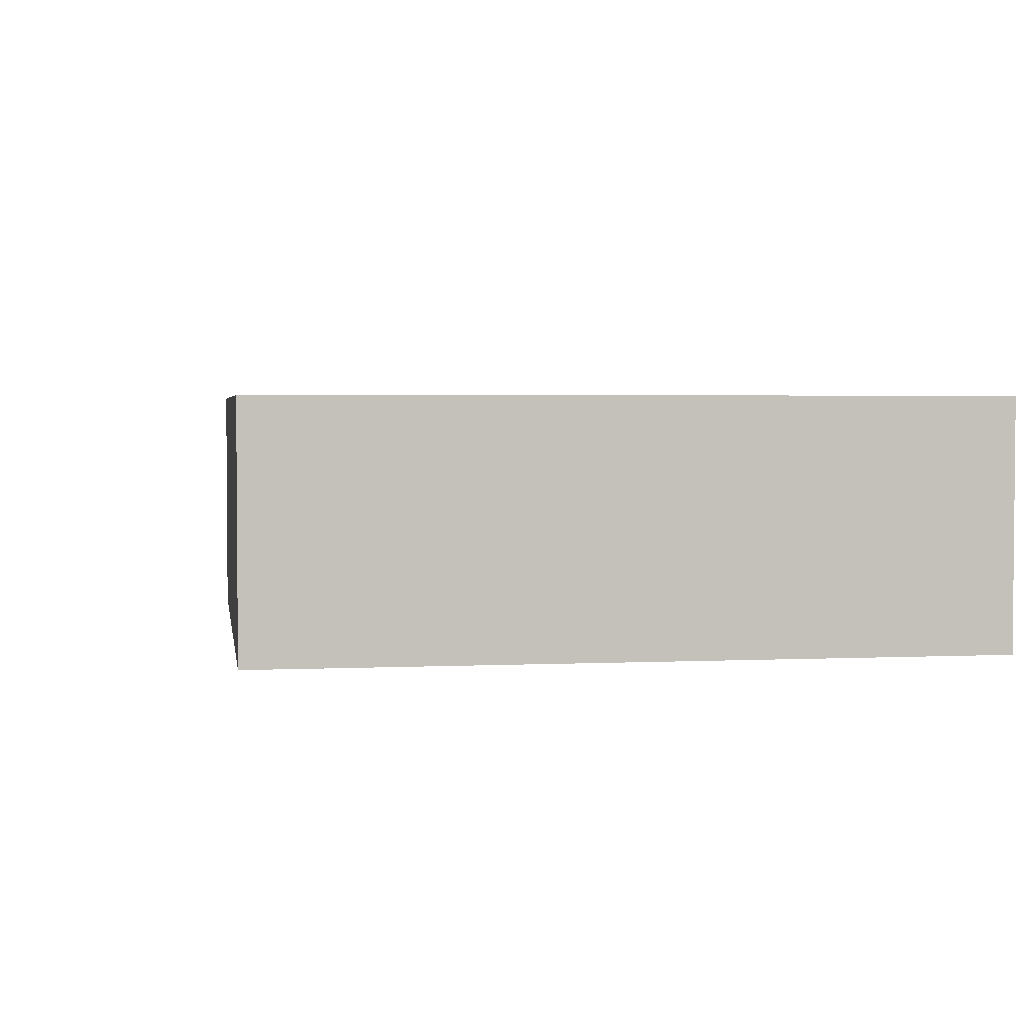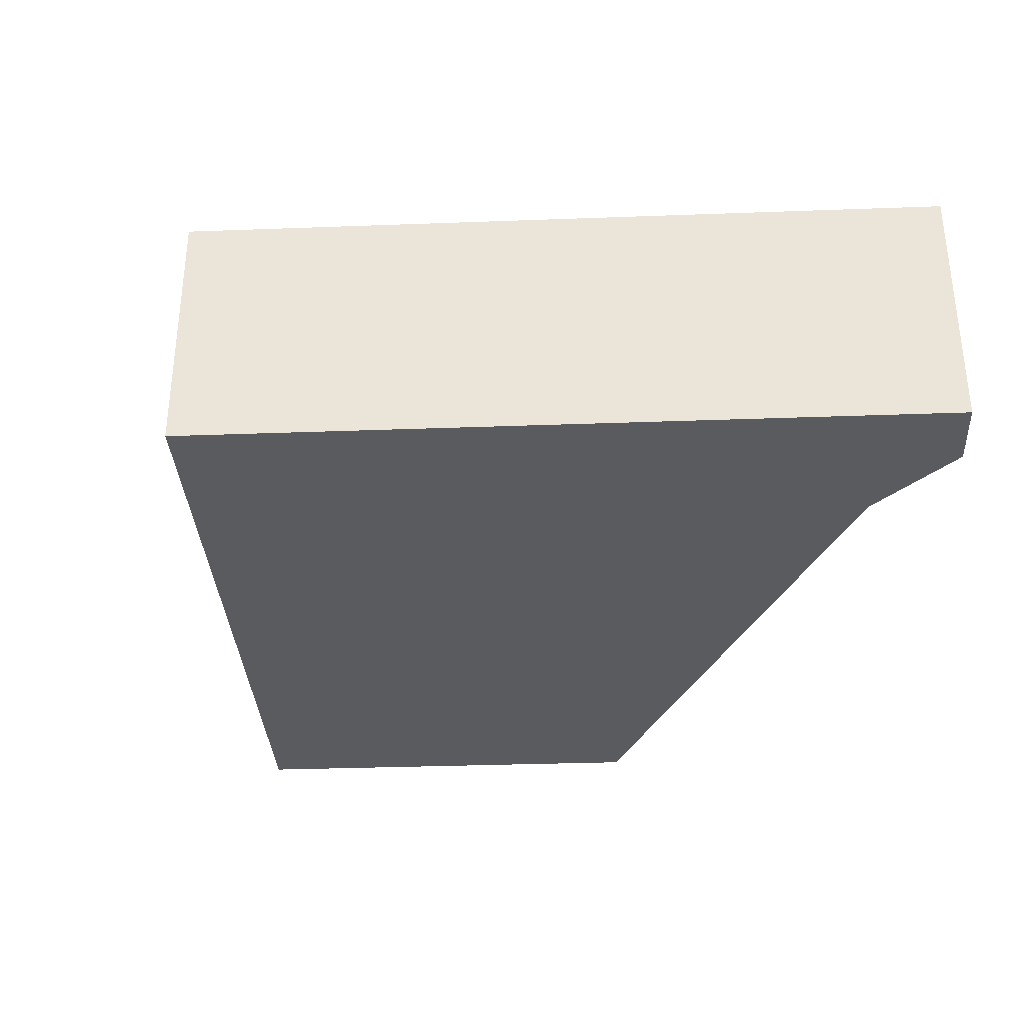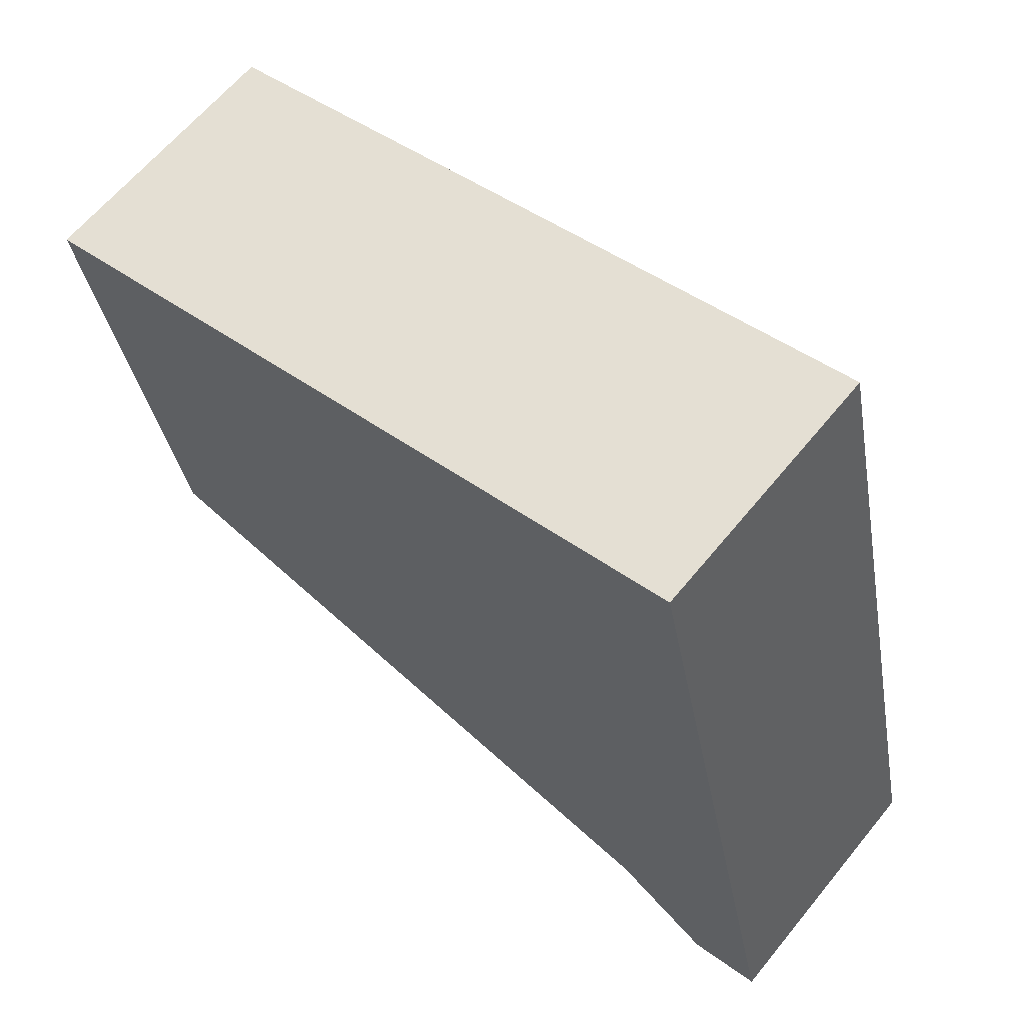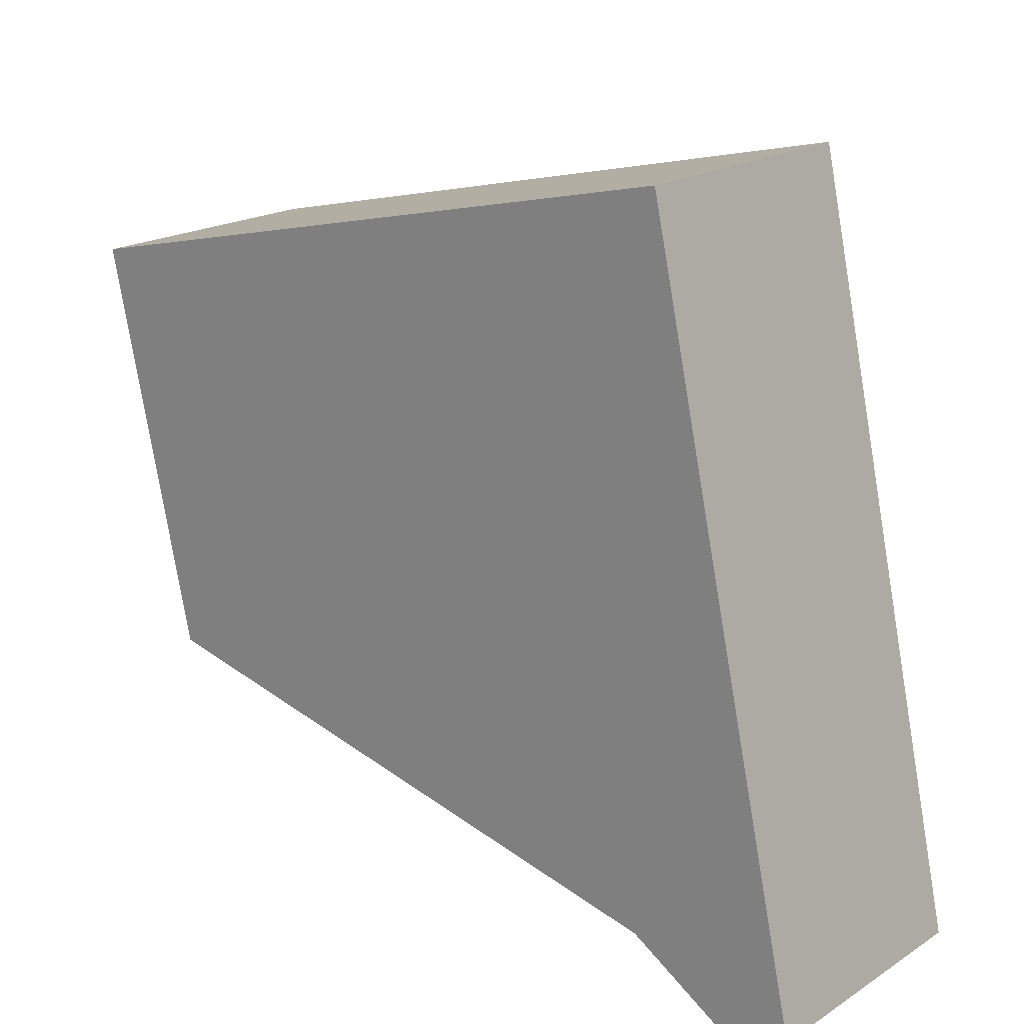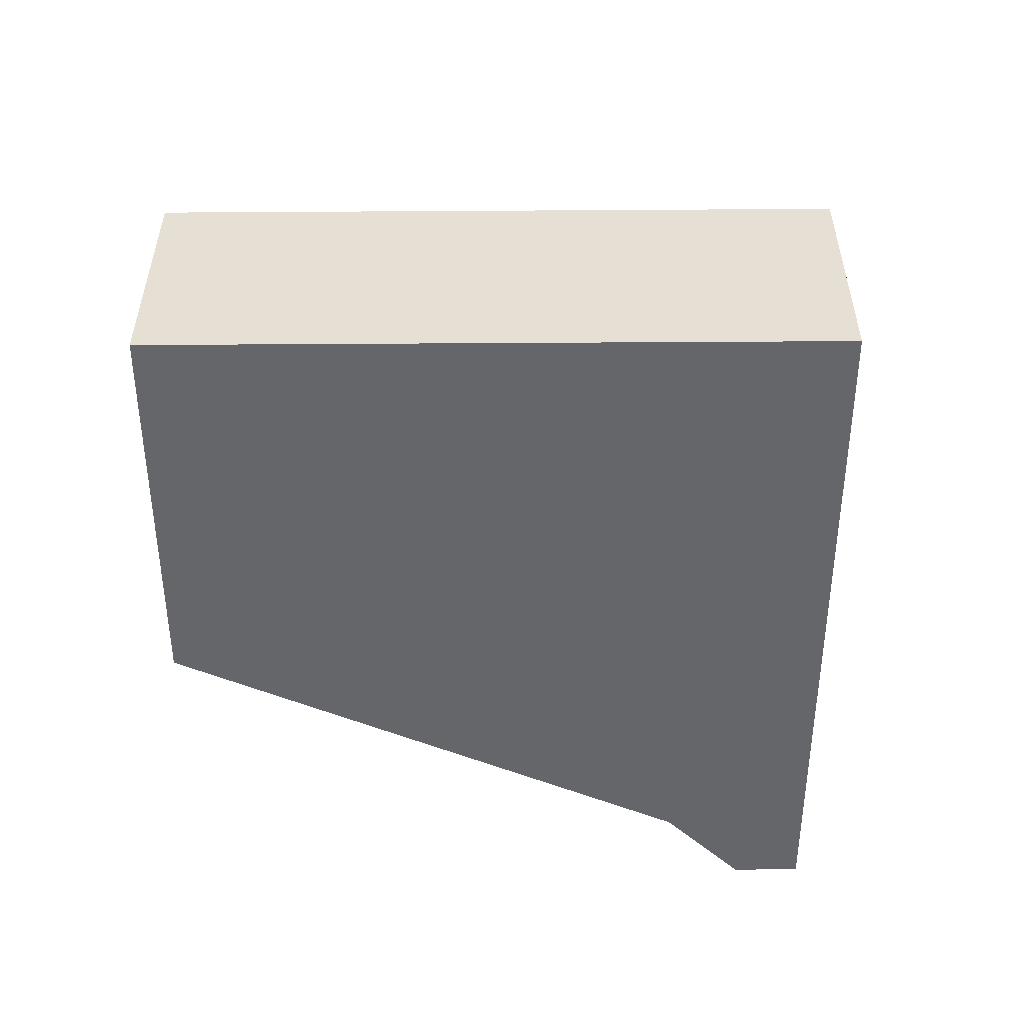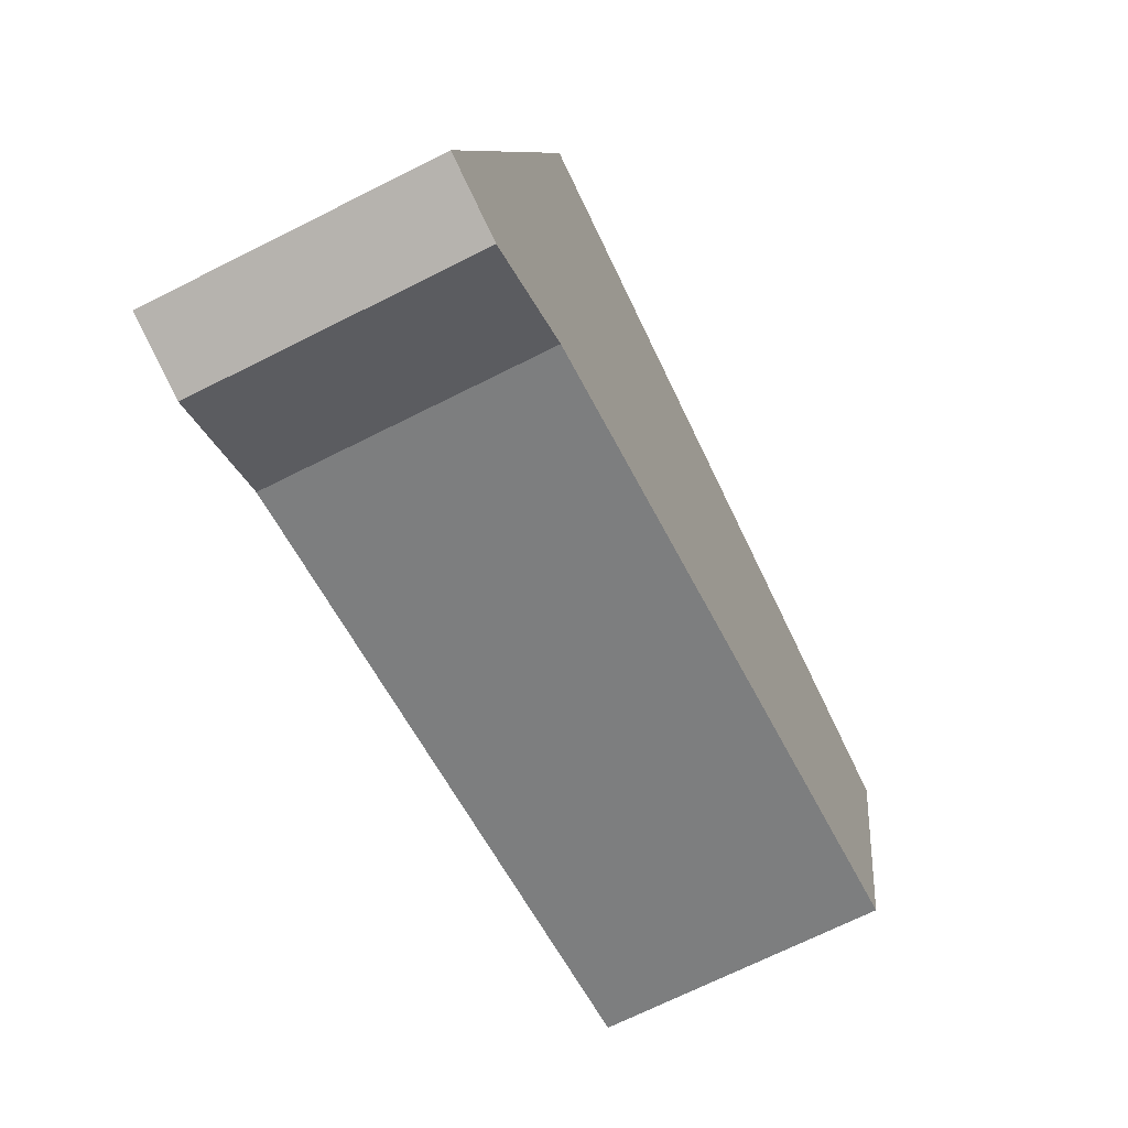
<metadata>
{"format":"obj","ext":"obj","renderer":"f3d","projection":"perspective","resolution":1024,"background":"white","views":[{"elev":2.9,"azim":68.4,"up":"+Y"},{"elev":-33.4,"azim":80.3,"up":"+Y"},{"elev":63.7,"azim":39.3,"up":"+Z"},{"elev":19.6,"azim":40.8,"up":"+Z"},{"elev":-51.7,"azim":-12.5,"up":"+Y"},{"elev":-69.7,"azim":116.7,"up":"+Z"}]}
</metadata>
<code>
v  11.95 4.433 -9.298
v  14.91 4.433 -10.09
v  13.69 4.433 -10.38
v  12.28 4.433 1.673
v  1.569 4.433 -7.079
v  1.048 4.433 -4.73
v  0.243 4.433 -1.097
v  0 4.433 2.714e-16
v  12.04 4.433 2.752
v  13.69 6.358e-16 -10.38
v  11.95 5.693e-16 -9.298
v  1.569 4.335e-16 -7.079
v  14.91 6.18e-16 -10.09
v  1.048 2.896e-16 -4.73
v  0.243 6.717e-17 -1.097
v  0 0 0
v  12.04 -1.685e-16 2.752
v  12.28 -1.024e-16 1.673
g defaultobject
f 1 2 3
f 2 1 4
f 4 1 5
f 4 5 6
f 4 6 7
f 4 7 8
f 4 8 9
f 10 1 3
f 1 10 11
f 11 5 1
f 5 11 12
f 13 3 2
f 3 13 10
f 12 6 5
f 6 12 7
f 7 12 14
f 7 14 15
f 7 15 8
f 8 15 16
f 16 9 8
f 9 16 17
f 17 4 9
f 4 17 2
f 2 17 13
f 13 17 18
f 13 11 10
f 11 13 18
f 11 18 12
f 12 18 14
f 14 18 15
f 15 18 16
f 16 18 17

</code>
